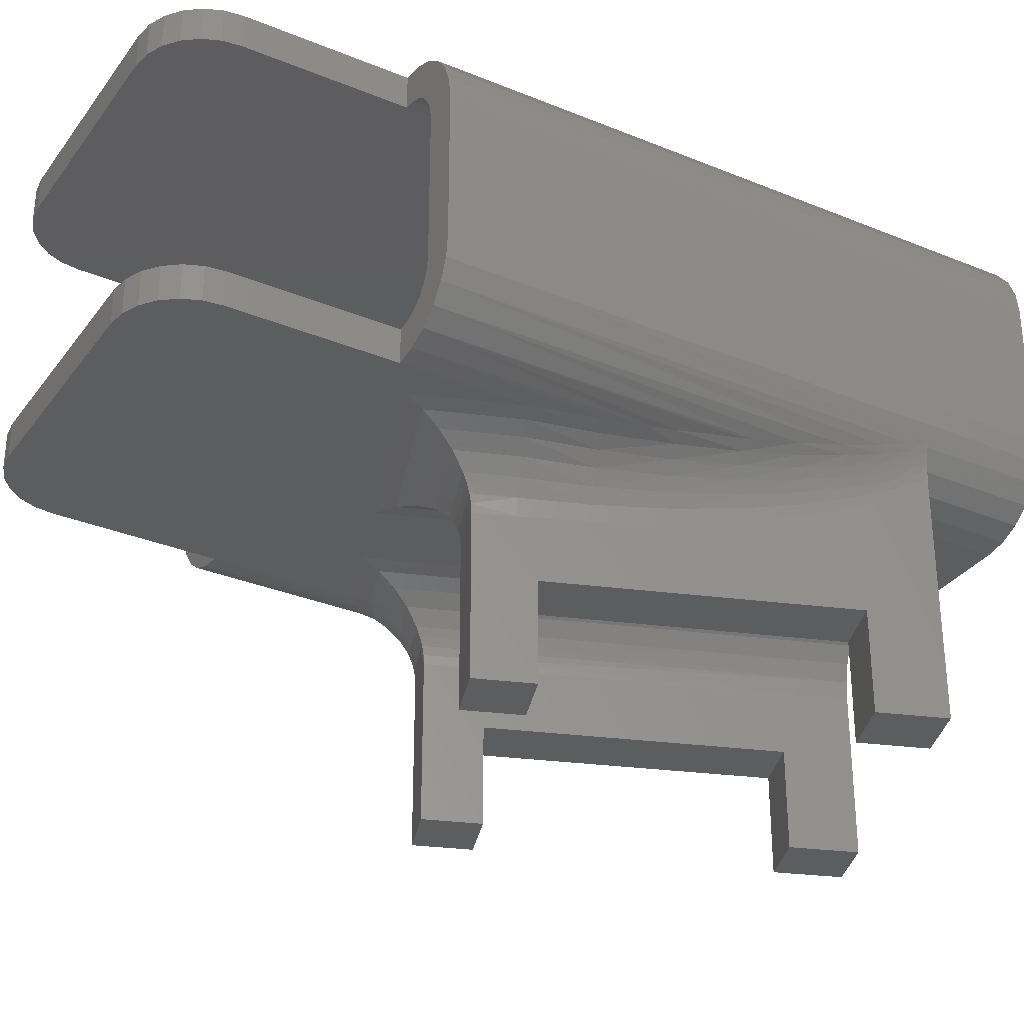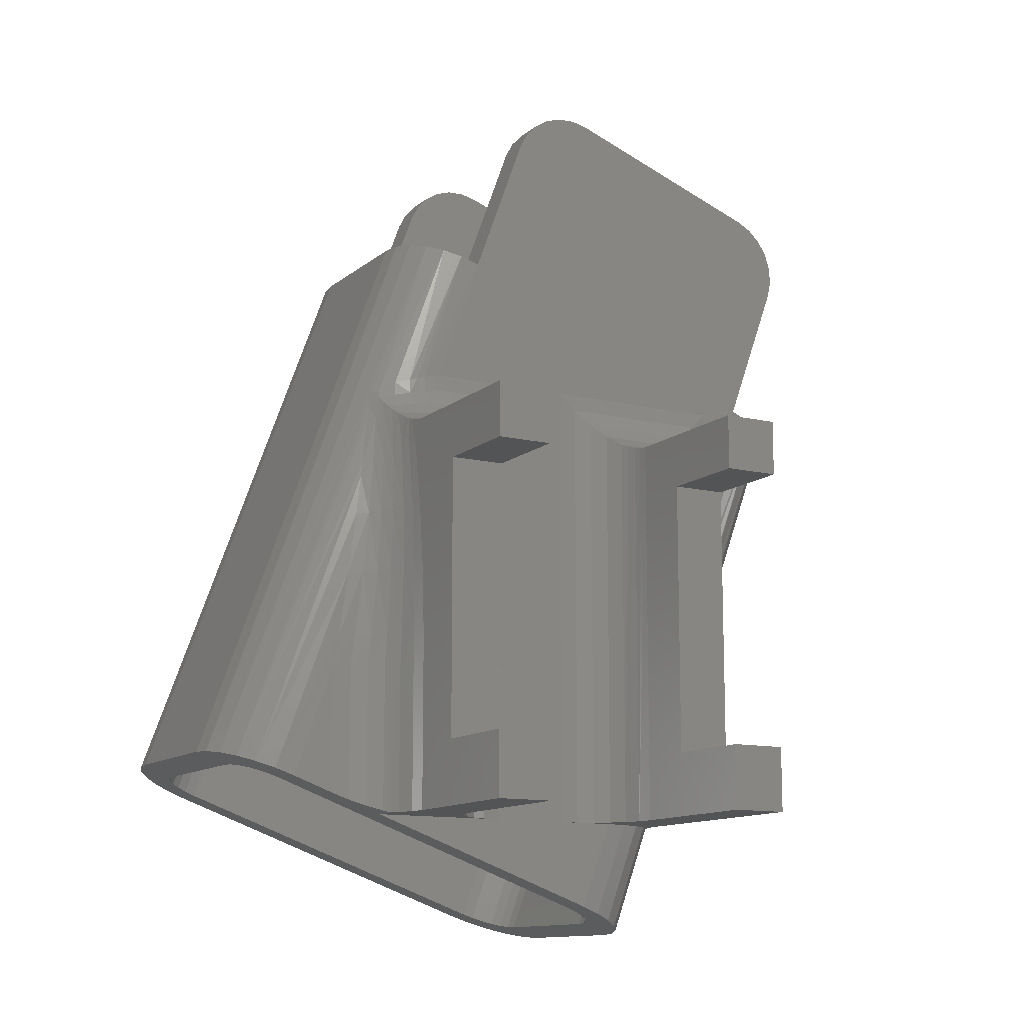
<metadata>
{"format":"stl","ext":"stl","renderer":"f3d","projection":"perspective","resolution":1024,"background":"white","views":[{"elev":-31.8,"azim":-100.1,"up":"+Z"},{"elev":-12.3,"azim":150.5,"up":"+Y"}]}
</metadata>
<code>
# stl→obj: 391 verts, 782 faces
v 3.289 26.57 11.5
v 3.289 26.57 10
v 2.803 26.39 11.57
v 2.438 26.26 10.12
v 2.349 26.23 11.77
v 1.644 25.97 10.47
v 1.96 26.09 12.09
v 0.9633 25.72 11.03
v 1.661 25.98 12.5
v 0.4406 25.53 11.75
v 1.474 25.91 12.98
v 0.1121 25.41 12.59
v 1.41 25.88 13.5
v 0 25.37 13.5
v 1.41 25.88 20
v 0 25.37 20
v 1.474 25.91 20.52
v 0.1121 25.41 20.91
v 1.661 25.98 21
v 0.4406 25.53 21.75
v 1.96 26.09 21.41
v 0.9633 25.72 22.47
v 2.349 26.23 21.73
v 1.644 25.97 23.03
v 2.803 26.39 21.93
v 2.438 26.26 23.38
v 3.289 26.57 22
v 3.289 26.57 23.5
v 18.32 32.04 22
v 18.32 32.04 23.5
v 18.81 32.22 21.93
v 19.18 32.35 23.38
v 19.26 32.38 21.73
v 19.97 32.64 23.03
v 19.65 32.52 21.41
v 20.65 32.89 22.47
v 19.95 32.63 21
v 21.17 33.08 21.75
v 20.14 32.7 20.52
v 21.5 33.2 20.91
v 20.2 32.73 20
v 21.61 33.24 20
v 20.2 32.73 13.5
v 21.61 33.24 13.5
v 20.14 32.7 12.98
v 21.5 33.2 12.59
v 19.95 32.63 12.5
v 21.17 33.08 11.75
v 19.65 32.52 12.09
v 20.65 32.89 11.03
v 19.26 32.38 11.77
v 19.97 32.64 10.47
v 18.81 32.22 11.57
v 19.18 32.35 10.12
v 18.32 32.04 11.5
v 18.32 32.04 10
v 13.67 26.12 10
v 5.174 26.12 10
v 2.688 36.99 10
v 20.48 26.12 10
v 17.17 26.12 10
v 1.993 36.63 10
v 5.174 21.39 10
v 12.52 1.197 10
v 11.1 5.119 10
v 13.67 5.119 10
v 0.8948 33.15 10
v 0.7253 33.91 10
v 0.7594 34.69 10
v 0.9949 35.44 10
v 1.416 36.1 10
v 23.3 5.119 10
v 17.17 5.119 10
v 15.93 38.62 10
v 12.08 40.41 10
v 13.63 40.55 10
v 14.38 40.31 10
v 15.04 39.89 10
v 12.85 40.58 10
v 15.57 39.31 10
v 11.67 0.8872 10.12
v 10.13 5.119 10.12
v 10.88 0.5985 10.47
v 9.234 5.119 10.47
v 10.2 0.3506 11.03
v 8.462 5.119 11.03
v 9.675 0.1604 11.75
v 7.87 5.119 11.75
v 7.725 5.119 12.01
v 7.59 5.981 11.7
v 7.4 7.19 11.35
v 7.155 8.752 11.01
v 6.853 10.68 10.69
v 6.58 12.42 10.47
v 6.495 12.96 10.41
v 5.901 16.75 10.12
v 6.076 15.64 10.18
v 5.619 18.55 10.04
v 9.347 0.04079 12.59
v 9.235 0 13.5
v 21.19 25.94 10.05
v 21.54 25.85 10.12
v 21.88 25.77 10.21
v 22.52 25.61 10.47
v 23.11 25.46 10.81
v 23.38 25.39 11.02
v 24.16 21.47 10.54
v 29.88 7.516 11.03
v 24.27 20.82 10.47
v 29.2 7.268 10.47
v 23.56 25.35 11.19
v 30.41 7.706 11.75
v 23.68 24.53 11.02
v 23.83 23.62 10.85
v 28.41 6.979 10.12
v 25 16.16 10.1
v 24.56 18.96 10.29
v 27.56 6.669 10
v 25.67 11.85 10
v 25.47 13.17 10.01
v 30.74 7.826 12.59
v 30.85 7.866 13.5
v 17.95 5.119 9.898
v 18.67 5.119 9.598
v 19.3 5.119 9.121
v 19.77 5.119 8.5
v 20.17 5.119 0
v 22.67 5.119 0
v 20.17 5.119 7
v 22.67 5.119 7
v 20.07 5.119 7.776
v 22.78 5.119 7.776
v 23.08 5.119 8.5
v 23.3 5.119 8.833
v 22.67 8.019 0
v 20.17 8.019 0
v 22.67 8.019 4.3
v 20.17 8.019 4.3
v 22.67 20.62 4.3
v 20.17 20.62 4.3
v 22.67 20.62 0
v 20.17 20.62 0
v 20.17 23.12 7
v 20.17 23.12 0
v 22.67 23.12 0
v 22.67 11.85 7
v 22.67 23.12 7.336
v 22.67 23.15 7.783
v 22.67 22.02 8.01
v 22.67 23.24 8.223
v 22.67 23.26 8.303
v 22.67 19.37 7.531
v 22.67 16.41 7.19
v 22.67 13.24 7.017
v 21.68 23.12 7.098
v 20.48 23.12 7
v 25.67 5.983 10
v 23.55 5.211 9.121
v 24.17 5.437 9.598
v 24.9 5.701 9.898
v 28.04 6.846 11.57
v 28.5 7.011 11.77
v 28.89 7.153 12.09
v 29.19 7.262 12.5
v 29.37 7.33 12.98
v 29.44 7.353 13.5
v 29.44 7.353 20
v 30.85 7.866 20
v 29.37 7.33 20.52
v 30.74 7.826 20.91
v 29.19 7.262 21
v 30.41 7.706 21.75
v 28.89 7.153 21.41
v 29.88 7.516 22.47
v 28.5 7.011 21.73
v 29.2 7.268 23.03
v 28.04 6.846 21.93
v 28.41 6.979 23.38
v 27.56 6.669 22
v 27.56 6.669 23.5
v 12.52 1.197 22
v 12.52 1.197 23.5
v 12.04 1.02 21.93
v 11.67 0.8872 23.38
v 11.58 0.8551 21.73
v 10.88 0.5985 23.03
v 11.19 0.7134 21.41
v 10.2 0.3506 22.47
v 10.9 0.6047 21
v 9.675 0.1604 21.75
v 10.71 0.5363 20.52
v 9.347 0.04079 20.91
v 10.64 0.513 20
v 9.235 0 20
v 10.64 0.513 13.5
v 10.71 0.5363 12.98
v 10.9 0.6047 12.5
v 11.19 0.7134 12.09
v 11.58 0.8551 11.77
v 12.04 1.02 11.57
v 12.52 1.197 11.5
v 27.56 6.669 11.5
v 0.8948 33.15 23.5
v 15.93 38.62 23.5
v 15.57 39.31 23.5
v 13.63 40.55 23.5
v 15.04 39.89 23.5
v 14.38 40.31 23.5
v 1.993 36.63 23.5
v 1.416 36.1 23.5
v 2.688 36.99 23.5
v 0.9949 35.44 23.5
v 0.7594 34.69 23.5
v 12.85 40.58 23.5
v 12.08 40.41 23.5
v 0.7253 33.91 23.5
v 12.85 40.58 11.5
v 12.08 40.41 11.5
v 15.93 38.62 11.5
v 15.04 39.89 11.5
v 14.38 40.31 11.5
v 13.63 40.55 11.5
v 2.688 36.99 11.5
v 0.8948 33.15 11.5
v 15.57 39.31 11.5
v 1.416 36.1 11.5
v 0.9949 35.44 11.5
v 0.7594 34.69 11.5
v 1.993 36.63 11.5
v 0.7253 33.91 11.5
v 15.93 38.62 22
v 2.688 36.99 22
v 0.8948 33.15 22
v 12.85 40.58 22
v 13.63 40.55 22
v 0.7594 34.69 22
v 0.9949 35.44 22
v 0.7253 33.91 22
v 1.416 36.1 22
v 1.993 36.63 22
v 12.08 40.41 22
v 14.38 40.31 22
v 15.04 39.89 22
v 15.57 39.31 22
v 8.174 8.019 4.3
v 10.67 8.019 4.3
v 8.174 8.019 0
v 10.67 8.019 0
v 10.67 23.12 7
v 10.67 23.12 0
v 8.174 23.12 7
v 8.174 23.12 0
v 8.174 20.62 0
v 10.67 20.62 0
v 8.174 20.62 4.3
v 10.67 20.62 4.3
v 10.67 5.119 7
v 10.67 5.119 0
v 8.174 5.119 0
v 8.174 21.39 7
v 8.174 5.119 10.14
v 8.174 6.38 9.513
v 8.174 8.031 8.877
v 8.174 10.07 8.279
v 8.174 12.48 7.758
v 8.174 15.31 7.342
v 8.174 18.39 7.081
v 12.9 5.119 9.898
v 10.78 5.119 7.776
v 11.08 5.119 8.5
v 11.55 5.119 9.121
v 12.17 5.119 9.598
v 8.144 5.119 10.63
v 8.066 5.119 11.07
v 7.924 5.119 11.55
v 22.78 11.85 7.776
v 23.08 11.85 8.5
v 23.55 11.85 9.121
v 24.17 11.85 9.598
v 24.9 11.85 9.898
v 20.15 23.14 7.392
v 20.07 23.22 7.776
v 19.95 23.35 8.148
v 19.77 23.52 8.5
v 19.3 24 9.121
v 18.67 24.62 9.598
v 17.95 25.34 9.898
v 23.07 21.7 9.471
v 22.98 23.92 9.849
v 23.21 23.81 10.22
v 24.03 19 10.01
v 22.73 19.28 8.115
v 22.72 21.91 8.517
v 22.85 21.8 9.009
v 22.75 23.59 9.078
v 22.83 23.81 9.456
v 23.49 23.71 10.56
v 22.92 24 9.732
v 22.98 24.15 9.926
v 23.16 24.52 10.37
v 23.28 24.78 10.64
v 22.69 23.4 8.693
v 22.77 13.22 7.76
v 24.73 13.17 9.865
v 24.37 16.18 9.88
v 24.06 13.18 9.543
v 23.8 16.21 9.523
v 23.48 13.19 9.064
v 22.75 16.35 7.854
v 22.91 19.2 8.677
v 22.85 23.84 9.495
v 23.74 21.53 10.25
v 23.57 19.06 9.646
v 23.33 16.25 9.05
v 23.04 13.2 8.457
v 22.97 16.3 8.484
v 23.19 19.12 9.194
v 23.37 21.61 9.889
v 23.55 25.34 11.18
v 20.48 25.34 9.898
v 20.48 24.62 9.598
v 20.48 24 9.121
v 20.48 23.52 8.5
v 20.48 23.22 7.776
v 21.93 25.06 10.05
v 23.24 24.82 10.64
v 22.39 23.46 8.713
v 22.61 23.21 8.072
v 22.2 23.88 9.277
v 22.62 24.94 10.29
v 22.78 24.33 9.987
v 22.04 24.42 9.731
v 21.21 25.2 9.916
v 21.56 23.21 7.836
v 21.44 23.49 8.527
v 21.34 23.94 9.128
v 21.26 24.52 9.601
v 12.9 25.34 9.898
v 12.17 24.62 9.598
v 11.55 24 9.121
v 11.08 23.52 8.5
v 10.7 23.14 7.392
v 10.78 23.22 7.776
v 10.9 23.35 8.148
v 7.772 23.52 8.5
v 7.295 24 9.121
v 6.674 24.62 9.598
v 5.95 25.34 9.898
v 8.148 23.14 7.392
v 8.072 23.22 7.776
v 7.945 23.35 8.148
v 8.072 21.39 7.776
v 7.772 21.39 8.5
v 7.295 21.39 9.121
v 6.674 21.39 9.598
v 5.95 21.39 9.898
v 7.764 5.85 11.47
v 8.09 18.43 7.785
v 7.447 18.5 9.036
v 6.303 18.54 9.857
v 6.655 15.61 9.934
v 6.924 18.52 9.515
v 7.168 15.56 9.568
v 6.97 12.91 10.12
v 8.157 5.258 10.43
v 8.107 5.413 10.7
v 8.151 6.527 9.849
v 8.084 6.673 10.18
v 8.144 8.167 9.278
v 8.054 8.299 9.671
v 8.134 10.19 8.75
v 8.016 10.31 9.209
v 8.122 12.58 8.303
v 7.969 12.68 8.83
v 8.107 15.38 7.966
v 7.911 15.45 8.562
v 7.843 18.47 8.449
v 8.024 5.564 10.96
v 7.974 6.814 10.5
v 7.907 8.427 10.05
v 7.823 10.42 9.643
v 7.72 12.77 9.319
v 7.593 15.51 9.104
v 7.909 5.71 11.22
v 7.821 6.948 10.8
v 7.706 8.546 10.4
v 7.56 10.52 10.04
v 7.383 12.85 9.755
v 7.629 7.074 11.09
v 7.453 8.656 10.72
v 7.233 10.61 10.39
f 1 2 3
f 3 2 4
f 3 4 5
f 5 4 6
f 5 6 7
f 7 6 8
f 7 8 9
f 9 8 10
f 9 10 11
f 11 10 12
f 11 12 13
f 13 12 14
f 13 14 15
f 15 14 16
f 15 16 17
f 17 16 18
f 17 18 19
f 19 18 20
f 19 20 21
f 21 20 22
f 21 22 23
f 23 22 24
f 23 24 25
f 25 24 26
f 25 26 27
f 27 26 28
f 29 30 31
f 31 30 32
f 31 32 33
f 33 32 34
f 33 34 35
f 35 34 36
f 35 36 37
f 37 36 38
f 37 38 39
f 39 38 40
f 39 40 41
f 41 40 42
f 41 42 43
f 43 42 44
f 43 44 45
f 45 44 46
f 45 46 47
f 47 46 48
f 47 48 49
f 49 48 50
f 49 50 51
f 51 50 52
f 51 52 53
f 53 52 54
f 53 54 55
f 55 54 56
f 57 58 59
f 56 60 61
f 59 58 62
f 58 63 2
f 64 65 66
f 2 67 58
f 58 67 68
f 58 68 69
f 69 70 58
f 58 70 71
f 58 71 62
f 72 64 73
f 73 64 66
f 73 66 61
f 61 66 57
f 61 57 56
f 56 57 59
f 56 59 74
f 74 59 75
f 76 77 78
f 75 79 74
f 74 79 76
f 74 76 80
f 80 76 78
f 65 64 81
f 65 81 82
f 82 81 83
f 82 83 84
f 84 83 85
f 84 85 86
f 86 85 87
f 86 87 88
f 89 12 90
f 90 12 10
f 90 10 91
f 91 10 92
f 92 10 8
f 92 8 93
f 93 8 94
f 94 8 6
f 94 6 95
f 4 96 6
f 6 96 97
f 6 97 95
f 2 63 4
f 4 63 98
f 4 98 96
f 88 87 89
f 89 87 99
f 89 99 12
f 12 99 100
f 12 100 14
f 60 56 101
f 101 56 54
f 101 54 102
f 102 54 103
f 103 54 52
f 103 52 104
f 104 52 105
f 105 52 50
f 105 50 106
f 107 108 109
f 109 108 110
f 111 112 113
f 113 112 108
f 113 108 114
f 114 108 107
f 115 116 110
f 110 116 117
f 110 117 109
f 118 119 115
f 115 119 120
f 115 120 116
f 106 50 111
f 111 50 48
f 111 48 112
f 112 48 46
f 112 46 121
f 121 46 44
f 121 44 122
f 72 73 123
f 123 124 72
f 72 124 125
f 72 125 126
f 127 128 129
f 129 128 130
f 129 130 131
f 130 132 131
f 131 132 133
f 131 133 126
f 126 133 134
f 126 134 72
f 128 127 135
f 135 127 136
f 135 136 137
f 137 136 138
f 139 137 140
f 140 137 138
f 139 140 141
f 141 140 142
f 136 127 138
f 138 127 129
f 138 129 140
f 140 129 143
f 140 143 142
f 142 143 144
f 144 145 142
f 142 145 141
f 139 141 145
f 128 135 130
f 130 135 137
f 130 137 146
f 145 147 139
f 139 147 148
f 139 148 149
f 149 148 150
f 149 150 151
f 149 152 139
f 139 152 153
f 139 153 137
f 137 153 154
f 137 154 146
f 155 147 145
f 155 145 156
f 156 145 144
f 156 144 143
f 157 119 118
f 134 158 72
f 72 158 159
f 72 159 160
f 157 118 161
f 161 118 115
f 161 115 162
f 162 115 110
f 162 110 163
f 163 110 108
f 163 108 164
f 164 108 112
f 164 112 165
f 165 112 121
f 165 121 166
f 166 121 122
f 166 122 167
f 167 122 168
f 167 168 169
f 169 168 170
f 169 170 171
f 171 170 172
f 171 172 173
f 173 172 174
f 173 174 175
f 175 174 176
f 175 176 177
f 177 176 178
f 177 178 179
f 179 178 180
f 179 180 181
f 181 180 182
f 181 182 183
f 183 182 184
f 183 184 185
f 185 184 186
f 185 186 187
f 187 186 188
f 187 188 189
f 189 188 190
f 189 190 191
f 191 190 192
f 191 192 193
f 193 192 194
f 193 194 195
f 195 194 100
f 195 100 196
f 196 100 99
f 196 99 197
f 197 99 87
f 197 87 198
f 198 87 85
f 198 85 199
f 199 85 83
f 199 83 200
f 200 83 81
f 200 81 201
f 201 81 64
f 201 64 202
f 202 64 72
f 202 72 161
f 161 72 160
f 161 160 157
f 16 14 194
f 194 14 100
f 182 180 28
f 28 180 30
f 28 30 203
f 203 30 204
f 204 205 206
f 206 205 207
f 206 207 208
f 209 210 211
f 211 210 212
f 211 212 213
f 206 214 204
f 204 214 215
f 204 215 203
f 203 215 211
f 203 211 216
f 216 211 213
f 168 122 42
f 42 122 44
f 41 43 167
f 167 43 166
f 201 202 1
f 1 202 55
f 217 218 219
f 219 218 55
f 220 221 222
f 55 218 1
f 1 218 223
f 1 223 224
f 217 219 222
f 222 219 225
f 222 225 220
f 226 227 228
f 223 229 224
f 224 229 226
f 224 226 230
f 230 226 228
f 193 195 15
f 15 195 13
f 179 181 29
f 29 181 27
f 29 27 231
f 232 27 233
f 234 235 231
f 236 237 238
f 238 237 239
f 238 239 233
f 233 239 240
f 233 240 232
f 27 232 231
f 231 232 241
f 231 241 234
f 235 242 231
f 231 242 243
f 231 243 244
f 179 29 177
f 177 29 31
f 177 31 175
f 175 31 33
f 175 33 173
f 173 33 35
f 173 35 171
f 171 35 37
f 171 37 169
f 169 37 39
f 169 39 167
f 167 39 41
f 193 15 191
f 191 15 17
f 191 17 189
f 189 17 19
f 189 19 187
f 187 19 21
f 187 21 185
f 185 21 23
f 185 23 183
f 183 23 25
f 183 25 181
f 181 25 27
f 166 43 165
f 165 43 45
f 165 45 164
f 164 45 47
f 164 47 163
f 163 47 49
f 163 49 162
f 162 49 51
f 162 51 161
f 161 51 53
f 161 53 202
f 202 53 55
f 201 1 200
f 200 1 3
f 200 3 199
f 199 3 5
f 199 5 198
f 198 5 7
f 198 7 197
f 197 7 9
f 197 9 196
f 196 9 11
f 196 11 195
f 195 11 13
f 30 180 178
f 30 178 32
f 32 178 176
f 32 176 34
f 34 176 174
f 34 174 36
f 36 174 172
f 36 172 38
f 38 172 170
f 38 170 40
f 40 170 168
f 40 168 42
f 16 194 192
f 16 192 18
f 18 192 190
f 18 190 20
f 20 190 188
f 20 188 22
f 22 188 186
f 22 186 24
f 24 186 184
f 24 184 26
f 26 184 182
f 26 182 28
f 245 246 247
f 247 246 248
f 249 250 251
f 251 250 252
f 253 252 254
f 254 252 250
f 253 254 255
f 255 254 256
f 245 255 246
f 246 255 256
f 254 250 256
f 256 250 249
f 256 249 246
f 246 249 257
f 246 257 248
f 248 257 258
f 248 258 247
f 247 258 259
f 252 253 251
f 251 253 255
f 251 255 260
f 247 259 245
f 245 259 261
f 261 262 245
f 245 262 263
f 245 263 264
f 264 265 245
f 245 265 266
f 245 266 255
f 255 266 267
f 255 267 260
f 268 66 65
f 269 270 261
f 82 84 271
f 259 258 261
f 261 258 257
f 261 257 269
f 82 271 65
f 65 271 272
f 65 272 268
f 270 271 261
f 261 271 84
f 261 84 273
f 273 84 86
f 273 86 274
f 274 86 275
f 275 86 88
f 275 88 89
f 130 146 132
f 132 146 276
f 132 276 133
f 133 276 277
f 133 277 134
f 134 277 278
f 134 278 158
f 158 278 279
f 158 279 159
f 159 279 280
f 159 280 160
f 160 280 119
f 160 119 157
f 143 129 281
f 281 129 131
f 281 131 282
f 282 131 283
f 283 131 126
f 283 126 284
f 284 126 125
f 284 125 285
f 285 125 124
f 285 124 286
f 286 124 123
f 286 123 287
f 287 123 73
f 287 73 61
f 288 289 290
f 109 117 291
f 292 293 294
f 295 296 294
f 113 114 297
f 298 299 289
f 289 299 300
f 289 300 290
f 290 300 301
f 149 151 302
f 303 276 154
f 154 276 146
f 120 119 304
f 304 119 280
f 116 120 305
f 305 120 304
f 305 304 306
f 306 304 280
f 306 280 279
f 117 116 291
f 291 116 305
f 291 305 307
f 307 305 306
f 307 306 308
f 308 306 279
f 308 279 278
f 295 294 302
f 302 294 293
f 302 293 149
f 149 293 292
f 149 292 152
f 153 152 309
f 309 152 292
f 309 292 310
f 310 292 294
f 310 294 288
f 288 294 296
f 288 296 289
f 289 296 311
f 289 311 298
f 107 109 312
f 312 109 291
f 312 291 313
f 313 291 307
f 313 307 314
f 314 307 308
f 314 308 315
f 315 308 278
f 315 278 277
f 154 153 303
f 303 153 309
f 303 309 316
f 316 309 310
f 316 310 317
f 317 310 288
f 317 288 318
f 318 288 290
f 318 290 297
f 297 290 301
f 297 301 113
f 113 301 319
f 113 319 111
f 114 107 297
f 297 107 312
f 297 312 318
f 318 312 313
f 318 313 317
f 317 313 314
f 317 314 316
f 316 314 315
f 316 315 303
f 303 315 277
f 303 277 276
f 61 60 320
f 61 320 287
f 287 320 321
f 287 321 286
f 286 321 322
f 286 322 285
f 285 322 323
f 285 323 284
f 324 156 143
f 143 281 324
f 324 281 282
f 324 282 323
f 323 282 283
f 323 283 284
f 325 103 104
f 300 326 301
f 327 151 328
f 328 151 150
f 328 150 148
f 311 296 329
f 329 296 295
f 329 295 327
f 327 295 302
f 327 302 151
f 111 319 106
f 106 319 301
f 106 301 105
f 105 301 326
f 105 326 330
f 330 326 300
f 330 300 331
f 331 300 299
f 331 299 298
f 311 329 298
f 298 329 332
f 298 332 331
f 331 332 325
f 331 325 330
f 330 325 104
f 330 104 105
f 333 101 102
f 147 155 148
f 148 155 334
f 148 334 328
f 328 334 335
f 328 335 327
f 327 335 336
f 327 336 329
f 329 336 337
f 329 337 332
f 332 337 333
f 332 333 325
f 325 333 102
f 325 102 103
f 60 101 320
f 320 101 333
f 320 333 321
f 321 333 337
f 321 337 322
f 322 337 336
f 322 336 323
f 323 336 335
f 323 335 324
f 324 335 334
f 324 334 156
f 156 334 155
f 57 66 268
f 57 268 338
f 338 268 272
f 338 272 339
f 339 272 271
f 339 271 340
f 340 271 270
f 340 270 341
f 269 257 249
f 249 342 269
f 269 342 343
f 269 343 270
f 270 343 344
f 270 344 341
f 344 345 341
f 341 345 346
f 341 346 340
f 340 346 347
f 340 347 339
f 339 347 348
f 339 348 338
f 338 348 58
f 338 58 57
f 249 251 342
f 342 251 349
f 342 349 343
f 343 349 350
f 343 350 344
f 344 350 351
f 344 351 345
f 251 260 349
f 349 260 352
f 349 352 350
f 350 352 351
f 351 352 353
f 351 353 345
f 345 353 354
f 345 354 346
f 346 354 355
f 346 355 347
f 347 355 356
f 347 356 348
f 348 356 63
f 348 63 58
f 357 275 89
f 352 260 267
f 353 352 358
f 355 354 359
f 96 98 360
f 360 98 63
f 360 63 356
f 97 96 361
f 361 96 360
f 361 360 362
f 362 360 356
f 362 356 355
f 355 359 362
f 362 359 363
f 362 363 361
f 361 363 364
f 361 364 97
f 93 94 364
f 364 94 95
f 364 95 97
f 365 366 367
f 367 366 368
f 367 368 369
f 369 368 370
f 369 370 371
f 371 370 372
f 371 372 373
f 373 372 374
f 373 374 375
f 375 374 376
f 375 376 358
f 358 376 377
f 358 377 353
f 366 378 368
f 368 378 379
f 368 379 370
f 370 379 380
f 370 380 372
f 372 380 381
f 372 381 374
f 374 381 382
f 374 382 376
f 376 382 383
f 376 383 377
f 378 384 379
f 379 384 385
f 379 385 380
f 380 385 386
f 380 386 381
f 381 386 387
f 381 387 382
f 382 387 388
f 382 388 383
f 352 267 358
f 358 267 266
f 358 266 375
f 375 266 265
f 375 265 373
f 373 265 264
f 373 264 371
f 371 264 263
f 371 263 369
f 369 263 262
f 369 262 367
f 367 262 261
f 367 261 365
f 365 261 273
f 365 273 366
f 366 273 274
f 366 274 378
f 378 274 275
f 378 275 384
f 384 275 357
f 384 357 385
f 385 357 389
f 385 389 386
f 386 389 390
f 386 390 387
f 387 390 391
f 387 391 388
f 89 90 357
f 357 90 91
f 357 91 389
f 389 91 92
f 389 92 390
f 390 92 93
f 390 93 391
f 391 93 364
f 391 364 388
f 388 364 363
f 388 363 383
f 383 363 359
f 383 359 377
f 377 359 354
f 377 354 353
f 67 2 224
f 224 2 1
f 219 55 74
f 74 55 56
f 223 218 59
f 59 218 75
f 233 27 203
f 203 27 28
f 204 30 231
f 231 30 29
f 211 215 232
f 232 215 241
f 211 232 240
f 211 240 209
f 209 240 239
f 209 239 210
f 210 239 237
f 210 237 212
f 212 237 236
f 212 236 213
f 213 236 238
f 213 238 216
f 216 238 233
f 216 233 203
f 223 59 62
f 223 62 229
f 229 62 71
f 229 71 226
f 226 71 70
f 226 70 227
f 227 70 69
f 227 69 228
f 228 69 68
f 228 68 230
f 230 68 67
f 230 67 224
f 75 218 217
f 75 217 79
f 79 217 222
f 79 222 76
f 76 222 221
f 76 221 77
f 77 221 220
f 77 220 78
f 78 220 225
f 78 225 80
f 80 225 219
f 80 219 74
f 241 215 214
f 241 214 234
f 234 214 206
f 234 206 235
f 235 206 208
f 235 208 242
f 242 208 207
f 242 207 243
f 243 207 205
f 243 205 244
f 244 205 204
f 244 204 231

</code>
